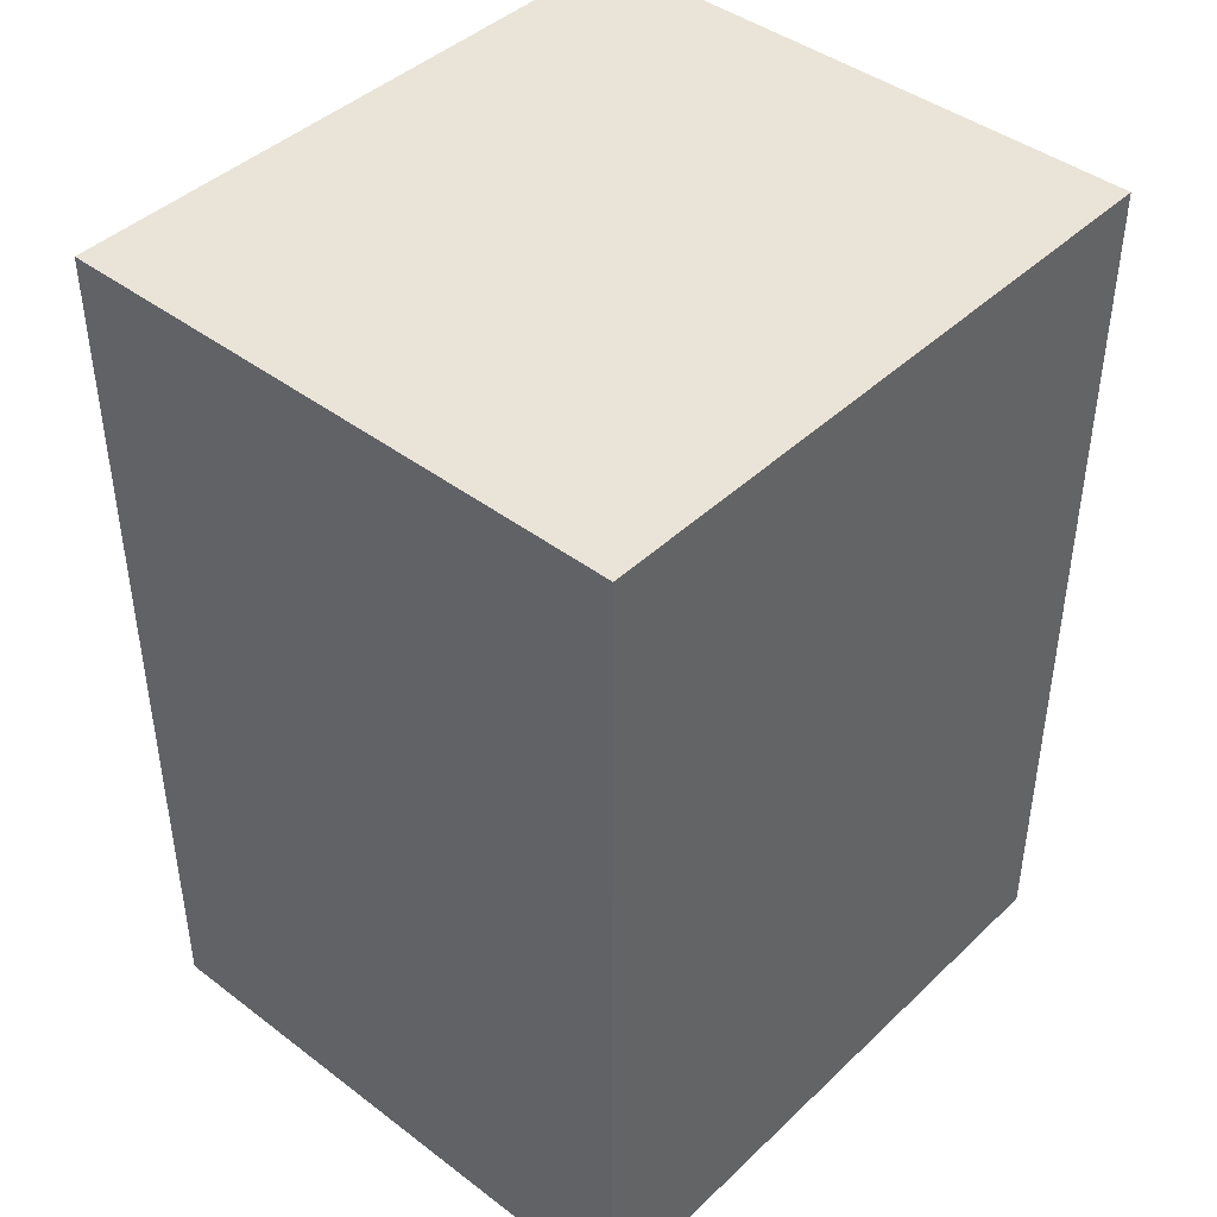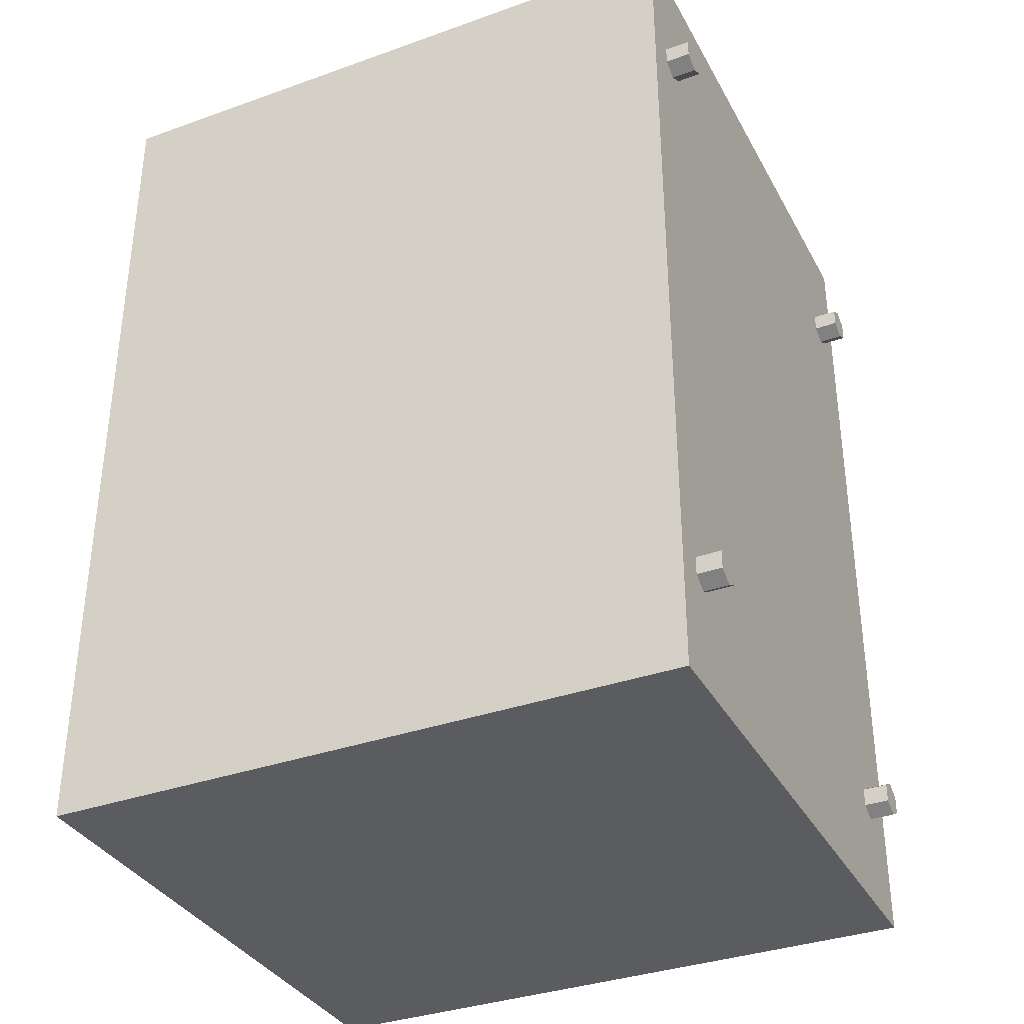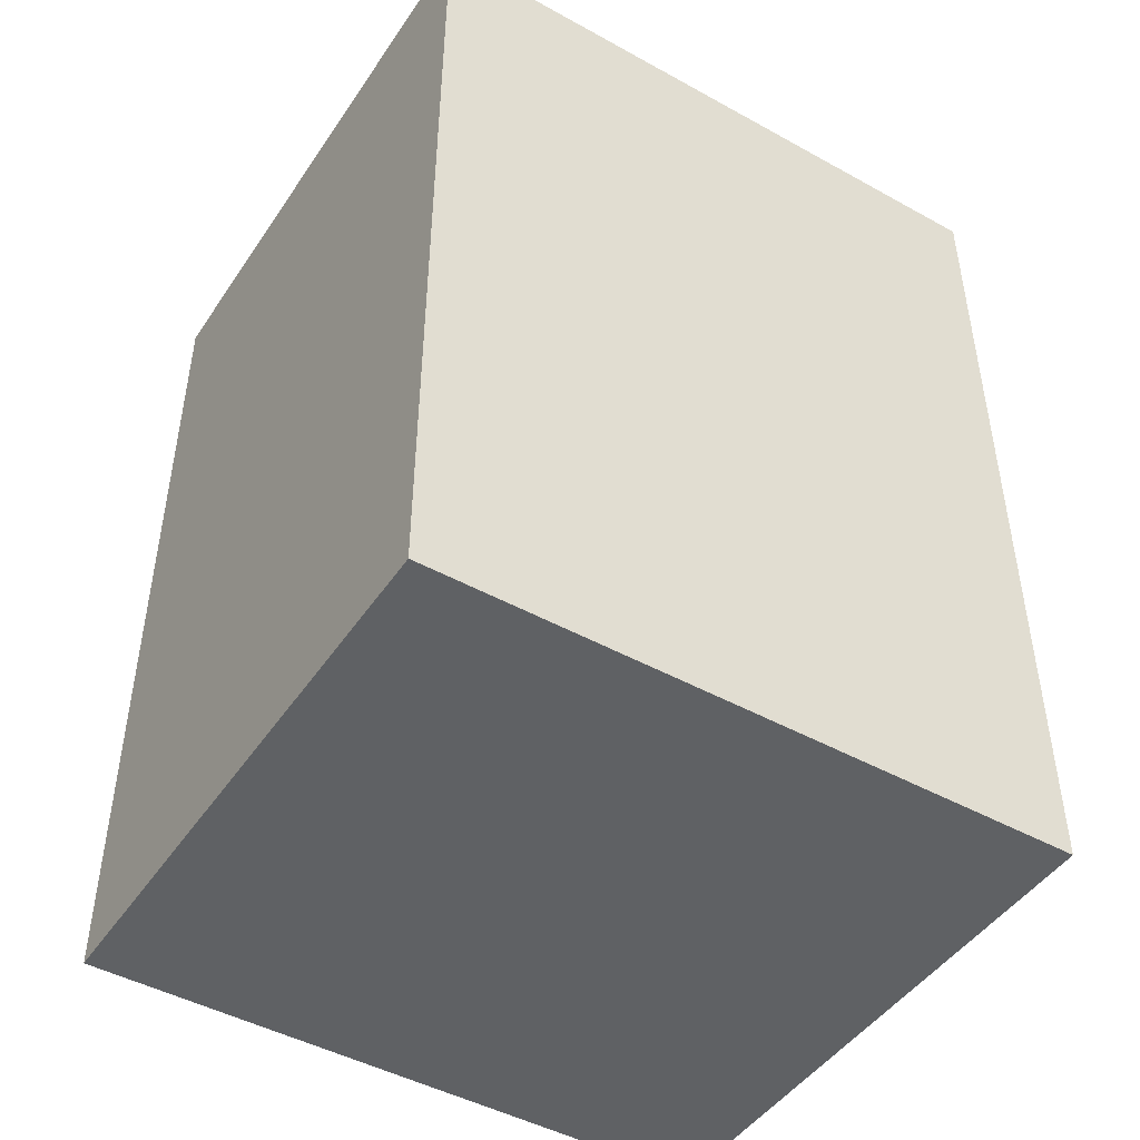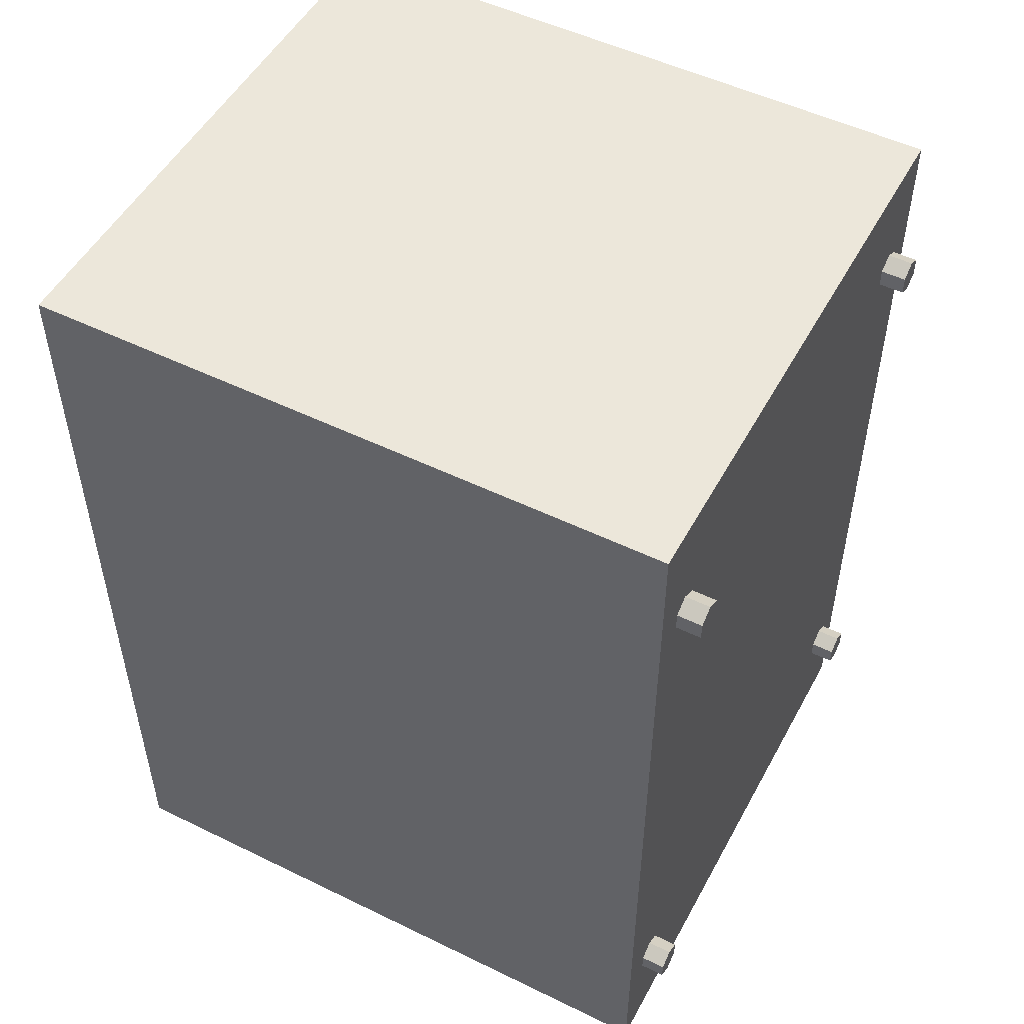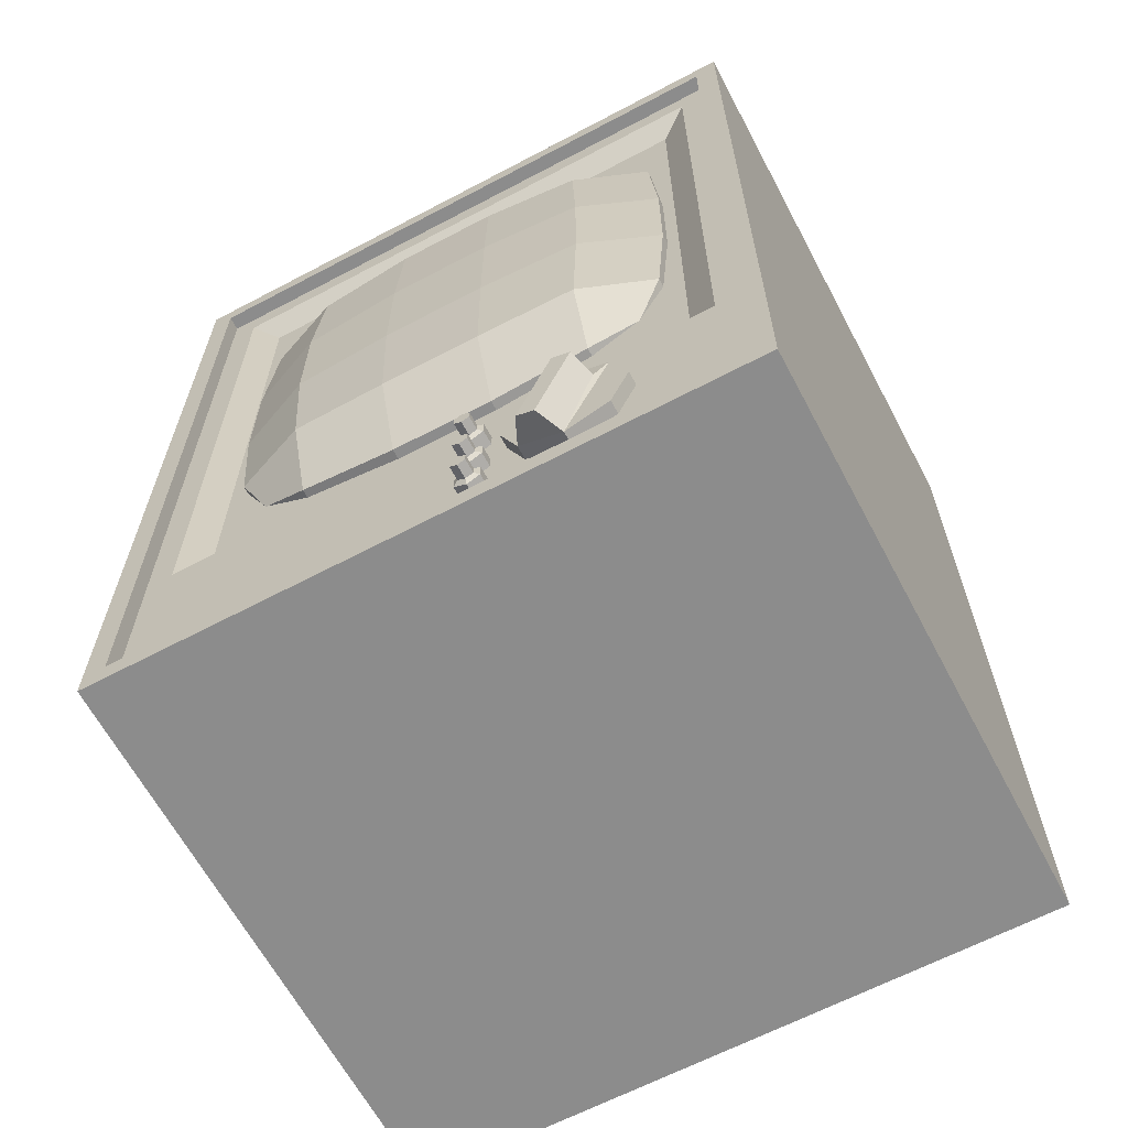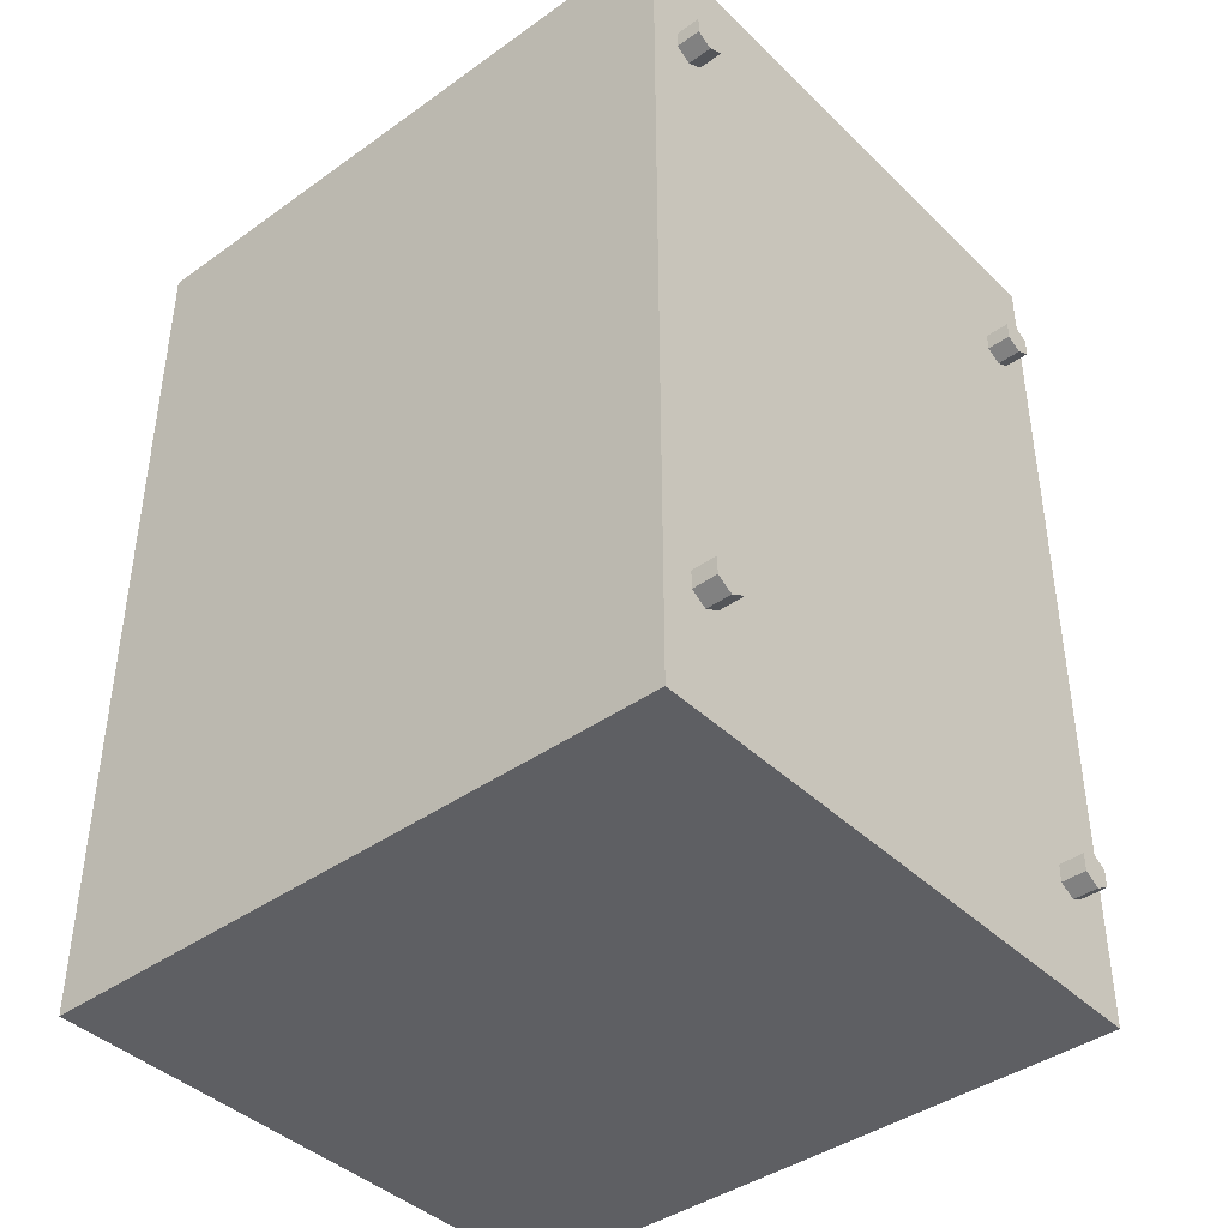
<metadata>
{"format":"obj","ext":"obj","renderer":"f3d","projection":"perspective","resolution":1024,"background":"white","views":[{"elev":43.0,"azim":-138.1,"up":"+Z"},{"elev":-35.2,"azim":-64.7,"up":"+Z"},{"elev":-46.5,"azim":-122.2,"up":"+Z"},{"elev":51.3,"azim":-62.1,"up":"+Z"},{"elev":-64.2,"azim":118.0,"up":"+Z"},{"elev":-41.3,"azim":-49.2,"up":"+Z"}]}
</metadata>
<code>
o TV_Cylinder.002
v 1.053 0.003164 1.334
v 1.053 0.2083 1.334
v 1.121 0.2083 1.373
v 1.121 0.003164 1.373
v 1.121 0.2083 1.452
v 1.121 0.003164 1.452
v 1.053 0.2083 1.492
v 1.053 0.003164 1.492
v 0.9843 0.2083 1.452
v 0.9843 0.003164 1.452
v 0.9843 0.2083 1.373
v 0.9843 0.003164 1.373
v -1.053 0.003164 1.334
v -1.121 0.003164 1.373
v -1.121 0.2083 1.373
v -1.053 0.2083 1.334
v -1.121 0.003164 1.452
v -1.121 0.2083 1.452
v -1.053 0.003164 1.492
v -1.053 0.2083 1.492
v -0.9843 0.003164 1.452
v -0.9843 0.2083 1.452
v -0.9843 0.003164 1.373
v -0.9843 0.2083 1.373
v 1.053 0.003164 -1.334
v 1.121 0.003164 -1.373
v 1.121 0.2083 -1.373
v 1.053 0.2083 -1.334
v 1.121 0.003164 -1.452
v 1.121 0.2083 -1.452
v 1.053 0.003164 -1.492
v 1.053 0.2083 -1.492
v 0.9843 0.003164 -1.452
v 0.9843 0.2083 -1.452
v 0.9843 0.003164 -1.373
v 0.9843 0.2083 -1.373
v -1.053 0.003164 -1.334
v -1.053 0.2083 -1.334
v -1.121 0.2083 -1.373
v -1.121 0.003164 -1.373
v -1.121 0.2083 -1.452
v -1.121 0.003164 -1.452
v -1.053 0.2083 -1.492
v -1.053 0.003164 -1.492
v -0.9843 0.2083 -1.452
v -0.9843 0.003164 -1.452
v -0.9843 0.2083 -1.373
v -0.9843 0.003164 -1.373
v -1.262 0.1101 1.941
v -1.262 2.909 1.941
v -1.262 2.909 -1.941
v -1.262 0.1101 -1.941
v 1.262 2.909 -1.941
v 1.262 0.1101 -1.941
v 1.262 2.909 1.941
v 1.262 0.1101 1.941
v 1.262 0.2084 1.838
v 1.262 2.811 1.838
v 1.262 2.811 -1.838
v 1.198 2.811 1.838
v 1.198 2.811 -1.838
v 1.262 0.2084 -1.838
v 1.198 2.696 1.706
v 1.198 2.696 -1.077
v 1.198 0.2084 -1.838
v 1.198 0.2084 1.838
v 1.198 0.3234 1.706
v 1.134 0.4512 1.556
v 1.134 2.568 1.556
v 1.134 2.568 -0.927
v 1.198 0.3234 -1.077
v 1.134 0.4512 -0.927
v 1.112 2.15 -0.7814
v 1.112 2.362 -0.65
v 1.133 2.362 -0.65
v 1.171 2.15 -0.7814
v 1.294 2.154 1.074
v 1.171 2.476 1.07
v 1.133 2.362 1.313
v 1.171 2.15 1.445
v 1.112 0.543 1.07
v 1.171 0.543 1.07
v 1.133 0.6571 1.313
v 1.112 0.6571 1.313
v 1.112 0.6571 -0.65
v 1.133 0.6571 -0.65
v 1.171 0.543 -0.4064
v 1.112 0.543 -0.4064
v 1.177 0.5036 0.07911
v 1.112 0.5036 0.07911
v 1.177 0.5036 0.5842
v 1.112 0.5036 0.5842
v 1.171 2.476 -0.4064
v 1.294 2.154 -0.4107
v 1.177 2.515 0.07911
v 1.313 2.178 0.07876
v 1.177 2.515 0.5842
v 1.313 2.178 0.5846
v 1.313 0.8407 0.5846
v 1.294 0.8649 1.074
v 1.335 1.282 0.5991
v 1.313 1.29 1.117
v 1.335 1.737 0.5991
v 1.313 1.729 1.117
v 1.313 0.8407 0.07876
v 1.335 1.282 0.06417
v 1.335 1.737 0.06417
v 1.294 0.8649 -0.4107
v 1.313 1.29 -0.4541
v 1.313 1.729 -0.4541
v 1.171 0.8686 -0.7814
v 1.177 1.29 -0.8501
v 1.177 1.729 -0.8501
v 1.171 0.8686 1.445
v 1.177 1.29 1.513
v 1.177 1.729 1.513
v 1.112 0.8686 -0.7814
v 1.112 1.29 -0.8501
v 1.112 1.729 -0.8501
v 1.112 2.15 1.445
v 1.112 1.729 1.513
v 1.112 1.29 1.513
v 1.112 0.8686 1.445
v 1.112 2.515 0.5842
v 1.112 2.476 1.07
v 1.112 2.515 0.07911
v 1.112 2.476 -0.4064
v 1.112 2.362 1.313
v 1.157 2.091 -1.733
v 1.256 2.091 -1.733
v 1.256 2.09 -1.732
v 1.256 1.904 -1.655
v 1.157 1.904 -1.655
v 1.256 1.827 -1.469
v 1.157 1.827 -1.469
v 1.256 1.904 -1.282
v 1.157 1.904 -1.282
v 1.256 2.091 -1.204
v 1.157 2.091 -1.204
v 1.256 2.278 -1.282
v 1.157 2.278 -1.282
v 1.256 2.355 -1.469
v 1.157 2.355 -1.469
v 1.256 2.278 -1.655
v 1.157 2.278 -1.655
v 1.269 2.217 -1.365
v 1.383 2.185 -1.356
v 1.371 2.035 -1.714
v 1.269 2.075 -1.307
v 1.383 2.106 -1.324
v 1.371 1.957 -1.682
v 1.27 1.704 -1.36
v 1.33 1.704 -1.36
v 1.33 1.671 -1.341
v 1.27 1.671 -1.341
v 1.33 1.671 -1.304
v 1.27 1.671 -1.304
v 1.33 1.704 -1.286
v 1.27 1.704 -1.286
v 1.33 1.736 -1.304
v 1.27 1.736 -1.304
v 1.33 1.736 -1.341
v 1.27 1.736 -1.341
v 1.258 1.704 -1.385
v 1.258 1.65 -1.354
v 1.193 1.65 -1.354
v 1.193 1.704 -1.385
v 1.258 1.758 -1.354
v 1.258 1.758 -1.292
v 1.258 1.704 -1.26
v 1.258 1.65 -1.292
v 1.193 1.704 -1.26
v 1.193 1.65 -1.292
v 1.193 1.758 -1.354
v 1.193 1.758 -1.292
v 1.27 1.704 -1.563
v 1.33 1.704 -1.563
v 1.33 1.671 -1.545
v 1.27 1.671 -1.545
v 1.33 1.671 -1.508
v 1.27 1.671 -1.508
v 1.33 1.704 -1.489
v 1.27 1.704 -1.489
v 1.33 1.736 -1.508
v 1.27 1.736 -1.508
v 1.33 1.736 -1.545
v 1.27 1.736 -1.545
v 1.258 1.704 -1.589
v 1.258 1.65 -1.557
v 1.193 1.65 -1.557
v 1.193 1.704 -1.589
v 1.258 1.758 -1.557
v 1.258 1.758 -1.495
v 1.258 1.704 -1.464
v 1.258 1.65 -1.495
v 1.193 1.704 -1.464
v 1.193 1.65 -1.495
v 1.193 1.758 -1.557
v 1.193 1.758 -1.495
v 1.27 1.704 -1.756
v 1.33 1.704 -1.756
v 1.33 1.671 -1.737
v 1.27 1.671 -1.737
v 1.33 1.671 -1.7
v 1.27 1.671 -1.7
v 1.33 1.704 -1.681
v 1.27 1.704 -1.681
v 1.33 1.736 -1.7
v 1.27 1.736 -1.7
v 1.33 1.736 -1.737
v 1.27 1.736 -1.737
v 1.258 1.704 -1.781
v 1.258 1.65 -1.75
v 1.193 1.65 -1.75
v 1.193 1.704 -1.781
v 1.258 1.758 -1.75
v 1.258 1.758 -1.687
v 1.258 1.704 -1.656
v 1.258 1.65 -1.687
v 1.193 1.704 -1.656
v 1.193 1.65 -1.687
v 1.193 1.758 -1.75
v 1.193 1.758 -1.687
f 1 2 3 4
f 4 3 5 6
f 6 5 7 8
f 8 7 9 10
f 10 9 11 12
f 12 11 2 1
f 1 4 6 8 10 12
f 13 14 15 16
f 14 17 18 15
f 17 19 20 18
f 19 21 22 20
f 21 23 24 22
f 23 13 16 24
f 13 23 21 19 17 14
f 25 26 27 28
f 26 29 30 27
f 29 31 32 30
f 31 33 34 32
f 33 35 36 34
f 35 25 28 36
f 25 35 33 31 29 26
f 37 38 39 40
f 40 39 41 42
f 42 41 43 44
f 44 43 45 46
f 46 45 47 48
f 48 47 38 37
f 37 40 42 44 46 48
f 49 50 51 52
f 52 51 53 54
f 55 56 57 58
f 56 55 50 49
f 52 54 56 49
f 53 51 50 55
f 59 58 60 61
f 56 54 62 57
f 53 55 58 59
f 54 53 59 62
f 61 60 63 64
f 62 59 61 65
f 58 57 66 60
f 57 62 65 66
f 63 67 68 69
f 64 63 69 70
f 67 71 72 68
f 66 65 71 67
f 65 61 64 71
f 68 72 70 69
f 71 64 70 72
f 60 66 67 63
f 73 74 75 76
f 77 78 79 80
f 81 82 83 84
f 85 86 87 88
f 88 87 89 90
f 90 89 91 92
f 92 91 82 81
f 76 75 93 94
f 94 93 95 96
f 96 95 97 98
f 98 97 78 77
f 91 99 100 82
f 99 101 102 100
f 101 103 104 102
f 103 98 77 104
f 89 105 99 91
f 105 106 101 99
f 106 107 103 101
f 107 96 98 103
f 87 108 105 89
f 108 109 106 105
f 109 110 107 106
f 110 94 96 107
f 86 111 108 87
f 111 112 109 108
f 112 113 110 109
f 113 76 94 110
f 82 100 114 83
f 100 102 115 114
f 102 104 116 115
f 104 77 80 116
f 85 117 111 86
f 117 118 112 111
f 118 119 113 112
f 119 73 76 113
f 116 80 120 121
f 115 116 121 122
f 114 115 122 123
f 83 114 123 84
f 97 124 125 78
f 95 126 124 97
f 93 127 126 95
f 75 74 127 93
f 78 125 128 79
f 80 79 128 120
f 129 130 131 132 133
f 133 132 134 135
f 135 134 136 137
f 137 136 138 139
f 139 138 140 141
f 141 140 142 143
f 132 138 136 134
f 143 142 144 145
f 145 144 130 129
f 131 146 147 148
f 131 140 146
f 140 131 130 144 142
f 140 138 149 146
f 138 132 149
f 150 151 148 147
f 146 149 150 147
f 132 131 148 151
f 149 132 151 150
f 152 153 154 155
f 155 154 156 157
f 157 156 158 159
f 159 158 160 161
f 154 153 162 160 158 156
f 161 160 162 163
f 163 162 153 152
f 164 165 166 167
f 168 163 152 164
f 169 161 163 168
f 170 159 161 169
f 171 157 159 170
f 165 155 157 171
f 164 152 155 165
f 171 170 172 173
f 168 164 167 174
f 170 169 175 172
f 165 171 173 166
f 169 168 174 175
f 176 177 178 179
f 179 178 180 181
f 181 180 182 183
f 183 182 184 185
f 178 177 186 184 182 180
f 185 184 186 187
f 187 186 177 176
f 188 189 190 191
f 192 187 176 188
f 193 185 187 192
f 194 183 185 193
f 195 181 183 194
f 189 179 181 195
f 188 176 179 189
f 195 194 196 197
f 192 188 191 198
f 194 193 199 196
f 189 195 197 190
f 193 192 198 199
f 200 201 202 203
f 203 202 204 205
f 205 204 206 207
f 207 206 208 209
f 202 201 210 208 206 204
f 209 208 210 211
f 211 210 201 200
f 212 213 214 215
f 216 211 200 212
f 217 209 211 216
f 218 207 209 217
f 219 205 207 218
f 213 203 205 219
f 212 200 203 213
f 219 218 220 221
f 216 212 215 222
f 218 217 223 220
f 213 219 221 214
f 217 216 222 223

</code>
